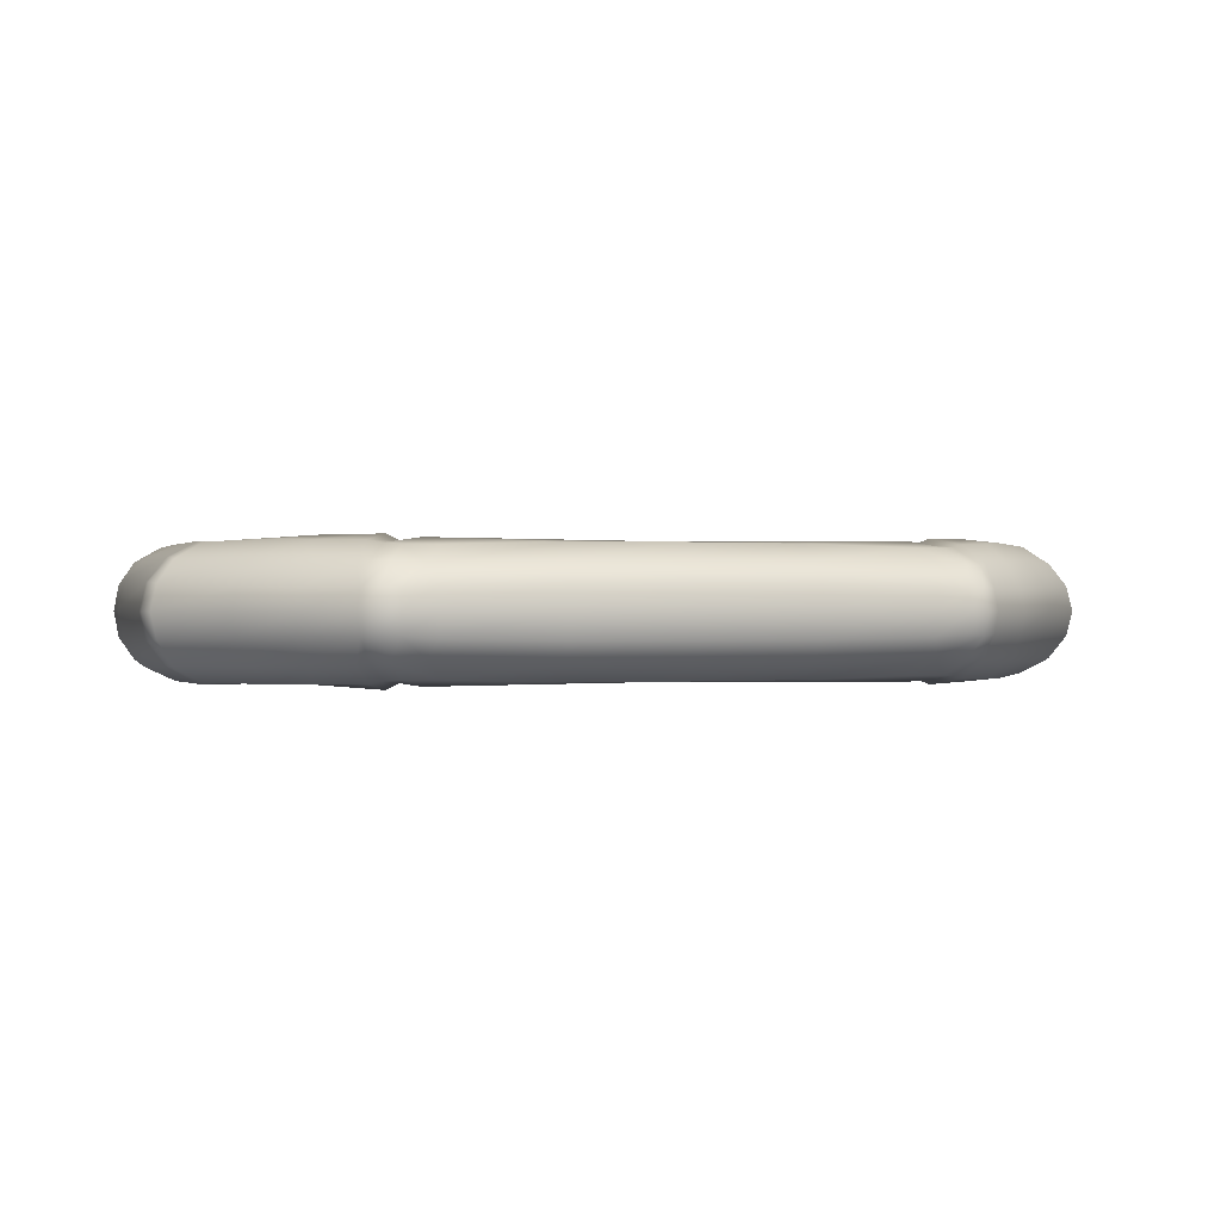
<metadata>
{"format":"obj","ext":"obj","renderer":"f3d","projection":"perspective","resolution":1024,"background":"white","views":[{"elev":0.1,"azim":164.2,"up":"+Z"}]}
</metadata>
<code>
g Arch_low
v 4.79 6.759 0.002723
v 5.722 6.061 0.4934
v 5.632 6.045 0.002723
v 4.864 6.801 0.5001
v 3.844 7.506 0.002723
v 5.993 6.114 0.8624
v 3.902 7.58 0.5048
v 3.671 7.667 0.002723
v 3.758 7.755 0.4853
v 5.04 7.086 0.9317
v 6.515 6.236 1.138
v 4.168 7.879 0.9946
v 4.038 8.034 0.9049
v 5.494 7.469 1.21
v 7.156 6.408 1.113
v 4.538 8.339 1.213
v 4.347 8.449 1.106
v 6.142 7.71 1.139
v 7.621 6.598 0.8403
v 4.909 8.827 1.099
v 4.689 8.945 1.054
v 5.656 8.228 1.115
v 6.567 7.9 0.8431
v 7.902 6.726 0.4461
v 5.146 9.216 0.7797
v 4.964 9.359 0.7721
v 5.138 9.551 0.3712
v 5.785 8.693 0.7922
v 6.808 8.03 0.4095
v 8.001 6.764 0.002723
v 5.959 8.863 0.36
v 6.88 8.058 0.002723
v 7.902 6.726 -0.4407
v 6.013 8.887 0.002723
v 5.188 9.593 0.002723
v 6.808 8.03 -0.4041
v 7.627 6.6 -0.8391
v 5.959 8.863 -0.3546
v 5.138 9.551 -0.3658
v 6.567 7.9 -0.8377
v 7.141 6.418 -1.133
v 5.785 8.693 -0.7868
v 6.134 7.706 -1.127
v 6.483 6.252 -1.142
v 5.146 9.216 -0.7742
v 4.964 9.359 -0.7667
v 5.498 7.474 -1.145
v 5.986 6.118 -0.864
v 5.656 8.228 -1.11
v 4.909 8.827 -1.094
v 4.689 8.945 -1.049
v 4.538 8.339 -1.208
v 4.347 8.449 -1.1
v 5.04 7.086 -0.9263
v 5.722 6.061 -0.4879
v 4.168 7.879 -0.9892
v 4.038 8.034 -0.8995
v 4.864 6.801 -0.4946
v 5.632 6.045 0.002723
v 4.79 6.759 0.002723
v 3.902 7.58 -0.4994
v 3.758 7.755 -0.4798
v 3.844 7.506 0.002723
v 3.671 7.667 0.002723
v 6.184 0.05612 0.4984
v 6.078 0.0332 0.002723
v 5.963 0.2172 0.002723
v 6.101 0.277 0.5403
v 5.891 0.6877 0.002723
v 6.441 0.08827 0.8381
v 6.019 0.7307 0.5624
v 5.904 2.964 0.0002069
v 6.42 0.3063 0.9057
v 6.034 3.021 0.5157
v 5.696 5.633 0.002723
v 6.885 0.31 1.096
v 6.915 0.08184 1.018
v 6.345 0.7861 0.9617
v 5.821 5.654 0.5216
v 5.703 5.859 0.002723
v 7.403 0.3094 1.064
v 7.367 0.06535 0.9667
v 6.351 3.118 0.9094
v 6.833 0.7948 1.191
v 5.819 5.878 0.5004
v 5.632 6.045 0.002723
v 5.722 6.061 0.4934
v 5.993 6.114 0.8624
v 6.074 5.832 0.8976
v 6.515 6.236 1.138
v 7.829 0.2876 0.7987
v 7.732 0.05277 0.733
v 6.739 3.17 1.121
v 7.408 0.8071 1.172
v 6.549 5.899 1.154
v 8.076 0.2633 0.4291
v 7.923 0.02397 0.3989
v 7.308 3.233 1.165
v 7.181 6.045 1.143
v 7.156 6.408 1.113
v 7.893 0.7964 0.894
v 8.155 0.2367 0.002723
v 7.954 0.006916 0.002723
v 7.843 3.28 0.9348
v 8.17 0.7464 0.4844
v 7.674 6.381 0.8742
v 7.621 6.598 0.8403
v 8.076 0.2633 -0.4236
v 7.923 0.02397 -0.3934
v 8.258 0.7235 0.002723
v 7.703 6.156 0.8769
v 8.155 3.275 0.58
v 8.007 6.467 0.4794
v 7.902 6.726 0.4461
v 8.03 6.2 0.4744
v 7.829 0.2876 -0.7929
v 7.732 0.05277 -0.7275
v 8.314 3.272 0.03403
v 8.17 0.7464 -0.479
v 8.12 6.503 0.002723
v 8.001 6.764 0.002723
v 8.14 6.218 0.002723
v 7.403 0.3094 -1.058
v 7.367 0.06535 -0.9612
v 7.893 0.7964 -0.8886
v 8.205 3.276 -0.5212
v 8.007 6.467 -0.4739
v 7.902 6.726 -0.4407
v 8.03 6.2 -0.4689
v 6.885 0.31 -1.091
v 6.915 0.08184 -1.012
v 7.408 0.8071 -1.167
v 7.861 3.275 -0.9621
v 7.683 6.385 -0.876
v 7.627 6.6 -0.8391
v 7.141 6.418 -1.133
v 7.712 6.16 -0.879
v 6.42 0.3063 -0.9
v 6.441 0.08827 -0.8324
v 6.184 0.05612 -0.493
v 7.338 3.233 -1.207
v 7.176 6.057 -1.168
v 6.833 0.7948 -1.186
v 6.101 0.277 -0.5349
v 6.078 0.0332 0.002723
v 5.963 0.2172 0.002723
v 6.519 5.909 -1.186
v 6.483 6.252 -1.142
v 5.986 6.118 -0.864
v 6.773 3.161 -1.185
v 6.345 0.7861 -0.9562
v 6.019 0.7307 -0.557
v 5.891 0.6877 0.002723
v 6.298 3.11 -0.9235
v 6.051 5.833 -0.9165
v 5.722 6.061 -0.4879
v 5.999 2.997 -0.5019
v 5.904 2.964 0.0002069
v 5.821 5.654 -0.5162
v 5.696 5.633 0.002723
v 5.819 5.878 -0.4949
v 5.703 5.859 0.002723
v 5.632 6.045 0.002723
v 3.758 7.755 -0.4798
v 3.27 7.643 0.002723
v 3.671 7.667 0.002723
v 3.42 7.799 -0.5841
v 4.038 8.034 -0.8995
v -0.006078 7.682 0.002723
v 3.707 8.154 -0.9844
v 4.347 8.449 -1.1
v -0.006078 7.832 -0.5441
v -3.282 7.643 0.002723
v -3.432 7.799 -0.5841
v -3.683 7.667 0.002723
v -3.77 7.755 -0.4798
v -0.006078 8.161 -0.8992
v -3.719 8.154 -0.9844
v -4.05 8.034 -0.8995
v -4.043 8.659 -1.149
v -4.359 8.449 -1.1
v -4.701 8.945 -1.049
v 4.03 8.659 -1.149
v -0.006078 8.669 -1.107
v -4.446 9.145 -1.028
v -4.977 9.359 -0.7667
v 4.434 9.145 -1.028
v 4.689 8.945 -1.049
v 4.672 9.526 -0.7681
v 4.964 9.359 -0.7667
v 3.86 9.211 -1.026
v 1.933 9.169 -1.082
v -4.684 9.526 -0.7681
v -4.133 9.593 -0.7272
v -5.15 9.551 -0.3658
v -4.883 9.744 -0.3873
v -5.201 9.593 0.002723
v -4.931 9.806 0.002723
v -5.15 9.551 0.3712
v 4.871 9.744 -0.3873
v 5.138 9.551 -0.3658
v -3.872 9.211 -1.026
v -1.945 9.169 -1.082
v -0.006078 9.16 -1.09
v -1.999 9.665 -0.7938
v -0.006078 9.666 -0.8142
v 4.919 9.806 0.002723
v 5.188 9.593 0.002723
v 1.986 9.665 -0.7938
v 4.871 9.744 0.3927
v 5.138 9.551 0.3712
v 4.121 9.593 -0.7272
v 4.571 9.801 -0.3529
v 4.572 9.861 0.002723
v 4.672 9.526 0.7735
v 4.121 9.593 0.7327
v 4.964 9.359 0.7721
v 4.571 9.801 0.3583
v 4.434 9.145 1.033
v 4.689 8.945 1.054
v 4.03 8.659 1.154
v 4.347 8.449 1.106
v 4.038 8.034 0.9049
v 4.006 9.798 0.4089
v 4.018 9.871 0.002723
v 3.86 9.211 1.032
v 1.933 9.169 1.087
v 3.707 8.154 0.9899
v 3.758 7.755 0.4853
v 1.986 9.665 0.7992
v -0.006078 8.669 1.113
v 3.42 7.799 0.5895
v 3.671 7.667 0.002723
v 3.27 7.643 0.002723
v -0.006078 8.161 0.9046
v -0.006078 7.832 0.5496
v -0.006078 7.682 0.002723
v -3.432 7.799 0.5895
v -3.282 7.643 0.002723
v -3.719 8.154 0.9899
v -3.77 7.755 0.4853
v -3.683 7.667 0.002723
v -4.05 8.034 0.9049
v -4.359 8.449 1.106
v -4.043 8.659 1.154
v -4.446 9.145 1.033
v -4.701 8.945 1.054
v -4.684 9.526 0.7735
v -4.977 9.359 0.7721
v -3.872 9.211 1.032
v -1.945 9.169 1.087
v -4.883 9.744 0.3927
v -0.006078 9.16 1.095
v -0.006078 9.666 0.8196
v -1.999 9.665 0.7992
v -4.133 9.593 0.7327
v -4.584 9.801 0.3583
v -4.584 9.861 0.002723
v 2.046 9.903 0.4439
v -0.006078 9.925 0.4467
v -2.058 9.903 0.4439
v -4.018 9.798 0.4089
v 2.052 9.985 0.002723
v -4.03 9.871 0.002723
v -4.584 9.801 -0.3529
v -4.018 9.798 -0.4035
v -2.058 9.903 -0.4384
v -2.064 9.985 0.002723
v -0.006078 10.01 0.002723
v -0.006078 9.925 -0.4412
v 2.046 9.903 -0.4384
v 4.006 9.798 -0.4035
v -3.856 7.506 0.002723
v -3.77 7.755 0.4853
v -3.683 7.667 0.002723
v -3.914 7.58 0.5048
v -4.783 6.757 0.02453
v -4.05 8.034 0.9049
v -4.857 6.798 0.5191
v -5.645 6.048 0.07653
v -5.747 6.049 0.6007
v -4.18 7.879 0.9946
v -4.359 8.449 1.106
v -5.052 7.086 0.9317
v -5.983 6.11 0.9236
v -4.551 8.339 1.213
v -4.701 8.945 1.054
v -5.504 7.467 1.24
v -6.526 6.264 1.221
v -4.922 8.827 1.099
v -4.977 9.359 0.7721
v -6.17 7.714 1.162
v -7.187 6.473 1.139
v -5.159 9.216 0.7797
v -5.15 9.551 0.3712
v -5.667 8.227 1.142
v -5.797 8.693 0.7922
v -6.59 7.903 0.8568
v -7.639 6.611 0.8322
v -5.971 8.863 0.36
v -5.201 9.593 0.002723
v -6.824 8.033 0.4109
v -7.915 6.726 0.4461
v -6.025 8.887 0.002723
v -5.15 9.551 -0.3658
v -6.887 8.057 -0.0006323
v -8.013 6.764 0.002723
v -5.971 8.863 -0.3546
v -6.807 8.026 -0.4136
v -7.911 6.723 -0.439
v -5.159 9.216 -0.7742
v -4.977 9.359 -0.7667
v -4.701 8.945 -1.049
v -5.797 8.693 -0.7868
v -6.579 7.9 -0.8377
v -7.634 6.59 -0.8335
v -4.922 8.827 -1.094
v -4.359 8.449 -1.1
v -6.154 7.71 -1.133
v -7.171 6.389 -1.098
v -5.668 8.228 -1.11
v -4.551 8.339 -1.208
v -4.05 8.034 -0.8995
v -5.506 7.469 -1.204
v -6.535 6.223 -1.092
v -4.18 7.879 -0.9892
v -3.77 7.755 -0.4798
v -5.095 7.111 -0.8673
v -6.009 6.116 -0.8522
v -3.914 7.58 -0.4994
v -3.683 7.667 0.002723
v -3.856 7.506 0.002723
v -4.907 6.837 -0.4753
v -5.735 6.045 -0.4787
v -4.783 6.757 0.02453
v -5.645 6.048 0.07653
v -5.747 6.049 0.6007
v -5.645 6.048 0.07653
v -5.695 5.847 0.07737
v -5.812 5.872 0.5409
v -5.703 5.627 0.04102
v -6.086 5.832 0.8976
v -5.983 6.11 0.9236
v -5.825 5.651 0.5401
v -5.908 3.039 -0.01126
v -6.026 3.033 0.5043
v -5.903 0.6877 0.002723
v -6.563 5.915 1.188
v -6.526 6.264 1.221
v -7.187 6.473 1.139
v -6.031 0.7307 0.5624
v -5.975 0.2172 0.002723
v -6.352 3.118 0.9231
v -6.113 0.277 0.5403
v -6.09 0.0332 0.002723
v -6.196 0.05612 0.4984
v -6.357 0.7861 0.9617
v -6.432 0.3063 0.9057
v -6.454 0.08827 0.8381
v -6.927 0.08184 1.018
v -6.751 3.17 1.121
v -6.897 0.31 1.096
v -7.379 0.06535 0.9667
v -6.846 0.7948 1.191
v -7.206 6.088 1.164
v -7.416 0.3094 1.064
v -7.744 0.05277 0.733
v -7.32 3.233 1.165
v -7.42 0.8071 1.172
v -7.692 6.395 0.8677
v -7.639 6.611 0.8322
v -7.915 6.726 0.4461
v -7.841 0.2876 0.7987
v -7.936 0.02397 0.3989
v -7.905 0.7964 0.894
v -7.868 3.281 0.9387
v -7.719 6.166 0.8767
v -8.019 6.467 0.4794
v -8.013 6.764 0.002723
v -8.088 0.2633 0.4291
v -7.966 0.006916 0.002723
v -8.182 0.7464 0.4844
v -8.042 6.2 0.4744
v -8.132 6.503 0.002723
v -7.911 6.723 -0.439
v -8.211 3.247 0.5096
v -8.167 0.2367 0.002723
v -7.936 0.02397 -0.3934
v -8.018 6.466 -0.4734
v -7.634 6.59 -0.8335
v -8.152 6.218 0.002723
v -8.27 0.7235 0.002723
v -8.327 3.226 -0.01936
v -8.088 0.2633 -0.4236
v -7.744 0.05277 -0.7275
v -7.686 6.374 -0.8709
v -7.171 6.389 -1.098
v -8.042 6.2 -0.4689
v -8.182 0.7464 -0.479
v -8.207 3.31 -0.5273
v -7.841 0.2876 -0.7929
v -7.379 0.06535 -0.9612
v -7.193 6.036 -1.141
v -6.535 6.223 -1.092
v -7.715 6.151 -0.8721
v -7.855 3.36 -0.9626
v -7.905 0.7964 -0.8886
v -7.416 0.3094 -1.058
v -6.927 0.08184 -1.012
v -7.247 3.322 -1.21
v -7.42 0.8071 -1.167
v -6.897 0.31 -1.091
v -6.454 0.08827 -0.8324
v -6.56 5.899 -1.156
v -6.726 3.247 -1.155
v -6.846 0.7948 -1.186
v -6.086 5.832 -0.8922
v -6.009 6.116 -0.8522
v -6.287 3.198 -0.8936
v -6.357 0.7861 -0.9562
v -6.432 0.3063 -0.9
v -5.796 5.868 -0.5033
v -5.735 6.045 -0.4787
v -5.645 6.048 0.07653
v -5.695 5.847 0.07737
v -5.817 5.652 -0.5198
v -5.703 5.627 0.04102
v -6.013 3.131 -0.5095
v -5.908 3.039 -0.01126
v -6.031 0.7307 -0.557
v -5.903 0.6877 0.002723
v -6.113 0.277 -0.5349
v -5.975 0.2172 0.002723
v -6.196 0.05612 -0.493
v -6.09 0.0332 0.002723
v -7.936 0.02397 0.3989
v -7.11 0.001604 -0.09345
v -7.966 0.006916 0.002723
v -7.744 0.05277 0.733
v -7.936 0.02397 -0.3934
v -7.379 0.06535 0.9667
v -7.744 0.05277 -0.7275
v -6.927 0.08184 1.018
v -7.379 0.06535 -0.9612
v -6.454 0.08827 0.8381
v -6.927 0.08184 -1.012
v -6.196 0.05612 0.4984
v -6.454 0.08827 -0.8324
v -6.09 0.0332 0.002723
v -6.196 0.05612 -0.493
v 7.732 0.05277 -0.7275
v 7.069 0.001604 -0.08506
v 7.923 0.02397 -0.3934
v 7.367 0.06535 -0.9612
v 7.954 0.006916 0.002723
v 6.915 0.08184 -1.012
v 7.923 0.02397 0.3989
v 6.441 0.08827 -0.8324
v 7.732 0.05277 0.733
v 6.184 0.05612 -0.493
v 7.367 0.06535 0.9667
v 6.078 0.0332 0.002723
v 6.915 0.08184 1.018
v 6.184 0.05612 0.4984
v 6.441 0.08827 0.8381
g Arch_low_0
f 3 2 1
f 2 4 1
f 1 4 5
f 2 6 4
f 4 7 5
f 8 5 7
f 9 8 7
f 6 10 4
f 4 10 7
f 6 11 10
f 9 7 12
f 10 12 7
f 13 9 12
f 11 14 10
f 10 14 12
f 11 15 14
f 13 12 16
f 14 16 12
f 17 13 16
f 15 18 14
f 15 19 18
f 17 16 20
f 21 17 20
f 14 22 16
f 22 14 18
f 22 20 16
f 19 23 18
f 22 18 23
f 19 24 23
f 21 20 25
f 26 21 25
f 26 25 27
f 22 28 20
f 28 22 23
f 28 25 20
f 24 29 23
f 28 23 29
f 24 30 29
f 28 31 25
f 31 27 25
f 31 28 29
f 30 32 29
f 31 29 32
f 30 33 32
f 27 31 34
f 34 31 32
f 35 27 34
f 33 36 32
f 34 32 36
f 33 37 36
f 35 34 38
f 38 34 36
f 39 35 38
f 37 40 36
f 38 36 40
f 37 41 40
f 38 42 39
f 42 38 40
f 41 43 40
f 42 40 43
f 41 44 43
f 42 45 39
f 46 39 45
f 44 47 43
f 44 48 47
f 49 42 43
f 42 49 45
f 49 43 47
f 46 45 50
f 49 50 45
f 49 47 50
f 51 46 50
f 51 50 52
f 47 52 50
f 53 51 52
f 48 54 47
f 47 54 52
f 48 55 54
f 53 52 56
f 54 56 52
f 57 53 56
f 55 58 54
f 54 58 56
f 55 59 58
f 59 60 58
f 57 56 61
f 58 61 56
f 58 60 61
f 62 57 61
f 60 63 61
f 62 61 63
f 64 62 63
f 67 66 65
f 68 67 65
f 67 68 69
f 65 70 68
f 68 71 69
f 72 69 71
f 70 73 68
f 68 73 71
f 74 72 71
f 75 72 74
f 73 70 76
f 70 77 76
f 73 78 71
f 74 71 78
f 73 76 78
f 79 75 74
f 75 79 80
f 76 77 81
f 77 82 81
f 83 74 78
f 79 74 83
f 76 84 78
f 76 81 84
f 83 78 84
f 79 85 80
f 80 85 86
f 85 87 86
f 88 87 85
f 89 85 79
f 89 88 85
f 89 79 83
f 90 88 89
f 91 81 82
f 92 91 82
f 93 83 84
f 89 83 93
f 81 94 84
f 81 91 94
f 93 84 94
f 95 90 89
f 95 89 93
f 96 91 92
f 97 96 92
f 98 93 94
f 95 93 98
f 90 95 99
f 99 95 98
f 100 90 99
f 91 101 94
f 98 94 101
f 91 96 101
f 96 97 102
f 97 103 102
f 104 98 101
f 99 98 104
f 96 105 101
f 96 102 105
f 104 101 105
f 99 106 100
f 107 100 106
f 108 102 103
f 109 108 103
f 102 110 105
f 102 108 110
f 111 99 104
f 111 106 99
f 112 104 105
f 111 104 112
f 112 105 110
f 107 106 113
f 114 107 113
f 111 115 106
f 115 111 112
f 115 113 106
f 108 109 116
f 109 117 116
f 118 112 110
f 115 112 118
f 108 119 110
f 108 116 119
f 118 110 119
f 114 113 120
f 121 114 120
f 115 122 113
f 122 115 118
f 122 120 113
f 116 117 123
f 117 124 123
f 116 125 119
f 116 123 125
f 126 118 119
f 122 118 126
f 126 119 125
f 121 120 127
f 128 121 127
f 122 129 120
f 129 122 126
f 129 127 120
f 130 123 124
f 131 130 124
f 123 132 125
f 123 130 132
f 133 126 125
f 129 126 133
f 133 125 132
f 128 127 134
f 135 128 134
f 135 134 136
f 129 137 127
f 137 129 133
f 137 134 127
f 138 130 131
f 139 138 131
f 139 140 138
f 141 133 132
f 137 133 141
f 137 142 134
f 142 136 134
f 142 137 141
f 130 143 132
f 141 132 143
f 130 138 143
f 140 144 138
f 144 140 145
f 146 144 145
f 136 142 147
f 148 136 147
f 148 147 149
f 142 141 150
f 150 141 143
f 147 142 150
f 138 151 143
f 138 144 151
f 150 143 151
f 144 146 152
f 144 152 151
f 146 153 152
f 154 150 151
f 147 150 154
f 154 151 152
f 147 155 149
f 155 147 154
f 149 155 156
f 157 152 153
f 157 154 152
f 155 154 157
f 158 157 153
f 159 157 158
f 159 155 157
f 160 159 158
f 155 159 161
f 159 160 161
f 155 161 156
f 160 162 161
f 161 162 156
f 162 163 156
f 166 165 164
f 165 167 164
f 164 167 168
f 165 169 167
f 167 170 168
f 168 170 171
f 169 172 167
f 167 172 170
f 169 173 172
f 173 174 172
f 173 175 174
f 175 176 174
f 172 177 170
f 172 174 177
f 174 176 178
f 174 178 177
f 176 179 178
f 178 179 180
f 179 181 180
f 180 181 182
f 170 183 171
f 170 177 183
f 177 178 184
f 178 180 184
f 177 184 183
f 185 180 182
f 182 186 185
f 183 187 171
f 187 188 171
f 188 187 189
f 190 188 189
f 187 183 191
f 189 187 191
f 184 192 183
f 191 183 192
f 186 193 185
f 193 194 185
f 186 195 193
f 195 196 193
f 193 196 194
f 195 197 196
f 197 198 196
f 197 199 198
f 190 189 200
f 201 190 200
f 194 202 185
f 185 202 180
f 202 203 180
f 202 194 203
f 184 180 203
f 204 184 203
f 204 192 184
f 204 203 205
f 194 205 203
f 204 206 192
f 206 204 205
f 201 200 207
f 208 201 207
f 206 209 192
f 191 192 209
f 208 207 210
f 211 208 210
f 212 191 209
f 212 189 191
f 200 189 213
f 189 212 213
f 207 200 214
f 200 213 214
f 211 210 215
f 215 210 216
f 217 211 215
f 210 207 218
f 207 214 218
f 210 218 216
f 217 215 219
f 215 216 219
f 220 217 219
f 219 221 220
f 221 222 220
f 223 222 221
f 218 214 224
f 218 224 216
f 214 213 225
f 214 225 224
f 219 226 221
f 216 226 219
f 226 216 227
f 226 227 221
f 228 223 221
f 229 223 228
f 216 224 230
f 216 230 227
f 231 221 227
f 228 221 231
f 232 229 228
f 233 229 232
f 234 233 232
f 232 228 235
f 235 228 231
f 234 232 236
f 236 232 235
f 237 234 236
f 237 236 238
f 239 237 238
f 236 235 240
f 238 236 240
f 239 238 241
f 242 239 241
f 241 238 243
f 238 240 243
f 243 240 244
f 240 235 245
f 240 245 244
f 235 231 245
f 245 246 244
f 246 247 244
f 247 246 248
f 249 247 248
f 246 245 250
f 248 246 250
f 231 251 245
f 250 245 251
f 249 248 252
f 199 249 252
f 199 252 198
f 253 251 231
f 253 231 227
f 253 227 230
f 253 254 251
f 254 253 230
f 250 251 255
f 254 255 251
f 256 248 250
f 256 250 255
f 252 248 257
f 248 256 257
f 198 252 258
f 252 257 258
f 254 230 259
f 224 259 230
f 224 225 259
f 254 260 255
f 260 254 259
f 256 255 261
f 260 261 255
f 257 256 262
f 262 256 261
f 225 263 259
f 260 259 263
f 257 262 264
f 258 257 264
f 198 258 265
f 196 198 265
f 196 265 194
f 265 258 266
f 265 266 194
f 258 264 266
f 194 266 205
f 266 267 205
f 266 264 267
f 206 205 267
f 264 262 268
f 264 268 267
f 262 261 268
f 260 269 261
f 269 268 261
f 269 260 263
f 270 206 267
f 270 267 268
f 269 270 268
f 206 270 209
f 270 269 271
f 270 271 209
f 269 263 271
f 212 209 271
f 272 271 263
f 272 212 271
f 225 272 263
f 213 212 272
f 213 272 225
f 275 274 273
f 274 276 273
f 277 273 276
f 274 278 276
f 279 277 276
f 280 277 279
f 281 280 279
f 278 282 276
f 279 276 282
f 278 283 282
f 281 279 284
f 284 279 282
f 285 281 284
f 283 286 282
f 284 282 286
f 283 287 286
f 285 284 288
f 288 284 286
f 289 285 288
f 287 290 286
f 288 286 290
f 287 291 290
f 289 288 292
f 293 289 292
f 291 294 290
f 291 295 294
f 296 288 290
f 296 290 294
f 296 292 288
f 297 296 294
f 297 294 295
f 296 297 292
f 293 292 298
f 297 298 292
f 299 293 298
f 300 297 295
f 297 300 298
f 295 301 300
f 299 298 302
f 300 302 298
f 303 299 302
f 301 304 300
f 300 304 302
f 301 305 304
f 303 302 306
f 304 306 302
f 307 303 306
f 305 308 304
f 304 308 306
f 307 306 309
f 308 309 306
f 310 307 309
f 308 305 311
f 312 311 305
f 312 313 311
f 308 314 309
f 314 308 311
f 310 309 315
f 314 315 309
f 316 310 315
f 313 317 311
f 314 311 317
f 313 318 317
f 316 315 319
f 320 316 319
f 314 321 315
f 321 314 317
f 321 319 315
f 318 322 317
f 321 317 322
f 318 323 322
f 320 319 324
f 321 324 319
f 324 321 322
f 325 320 324
f 323 326 322
f 324 322 326
f 323 327 326
f 325 324 328
f 328 324 326
f 329 325 328
f 327 330 326
f 328 326 330
f 327 331 330
f 331 332 330
f 329 328 333
f 333 328 330
f 333 330 332
f 334 329 333
f 335 333 332
f 334 333 335
f 336 334 335
f 339 338 337
f 340 339 337
f 341 339 340
f 342 340 337
f 343 342 337
f 344 341 340
f 342 344 340
f 341 344 345
f 344 346 345
f 344 342 346
f 345 346 347
f 348 342 343
f 349 348 343
f 349 350 348
f 346 351 347
f 352 347 351
f 342 353 346
f 342 348 353
f 346 353 351
f 354 352 351
f 352 354 355
f 354 356 355
f 353 357 351
f 354 351 357
f 356 354 358
f 358 354 357
f 359 356 358
f 359 358 360
f 348 361 353
f 353 361 357
f 358 362 360
f 360 362 363
f 358 357 364
f 361 364 357
f 362 358 364
f 348 365 361
f 350 365 348
f 362 366 363
f 367 363 366
f 361 368 364
f 365 368 361
f 362 364 369
f 366 362 369
f 368 369 364
f 365 350 370
f 371 370 350
f 371 372 370
f 373 367 366
f 374 367 373
f 366 369 375
f 373 366 375
f 368 376 369
f 376 375 369
f 365 377 368
f 377 365 370
f 377 376 368
f 372 378 370
f 377 370 378
f 372 379 378
f 380 374 373
f 374 380 381
f 373 375 382
f 380 373 382
f 377 383 376
f 383 377 378
f 379 384 378
f 383 378 384
f 379 385 384
f 376 386 375
f 383 386 376
f 386 382 375
f 380 387 381
f 388 381 387
f 385 389 384
f 385 390 389
f 391 383 384
f 383 391 386
f 391 384 389
f 380 382 392
f 387 380 392
f 386 393 382
f 391 393 386
f 393 392 382
f 394 388 387
f 388 394 395
f 390 396 389
f 390 397 396
f 398 391 389
f 391 398 393
f 398 389 396
f 387 392 399
f 394 387 399
f 393 400 392
f 398 400 393
f 400 399 392
f 394 401 395
f 395 401 402
f 403 396 397
f 397 404 403
f 405 398 396
f 398 405 400
f 405 396 403
f 405 406 400
f 400 406 399
f 405 403 406
f 394 399 407
f 406 407 399
f 401 394 407
f 401 408 402
f 409 402 408
f 403 410 406
f 406 410 407
f 401 407 411
f 408 401 411
f 410 411 407
f 412 409 408
f 413 409 412
f 403 414 410
f 404 414 403
f 410 415 411
f 414 415 410
f 408 411 416
f 412 408 416
f 415 416 411
f 414 404 417
f 414 417 415
f 404 418 417
f 415 419 416
f 417 419 415
f 412 416 420
f 419 420 416
f 421 413 412
f 421 412 420
f 417 418 422
f 418 423 422
f 422 423 424
f 425 422 424
f 417 422 426
f 426 422 425
f 417 426 419
f 427 426 425
f 426 428 419
f 426 427 428
f 419 428 420
f 427 429 428
f 428 430 420
f 428 429 430
f 421 420 430
f 429 431 430
f 432 421 430
f 432 430 431
f 413 421 432
f 433 432 431
f 434 413 432
f 432 433 434
f 433 435 434
f 438 437 436
f 436 437 439
f 440 437 438
f 439 437 441
f 442 437 440
f 441 437 443
f 444 437 442
f 443 437 445
f 446 437 444
f 445 437 447
f 448 437 446
f 447 437 449
f 450 437 448
f 449 437 450
f 453 452 451
f 451 452 454
f 455 452 453
f 454 452 456
f 457 452 455
f 456 452 458
f 459 452 457
f 458 452 460
f 461 452 459
f 460 452 462
f 463 452 461
f 462 452 464
f 465 452 463
f 464 452 465

</code>
